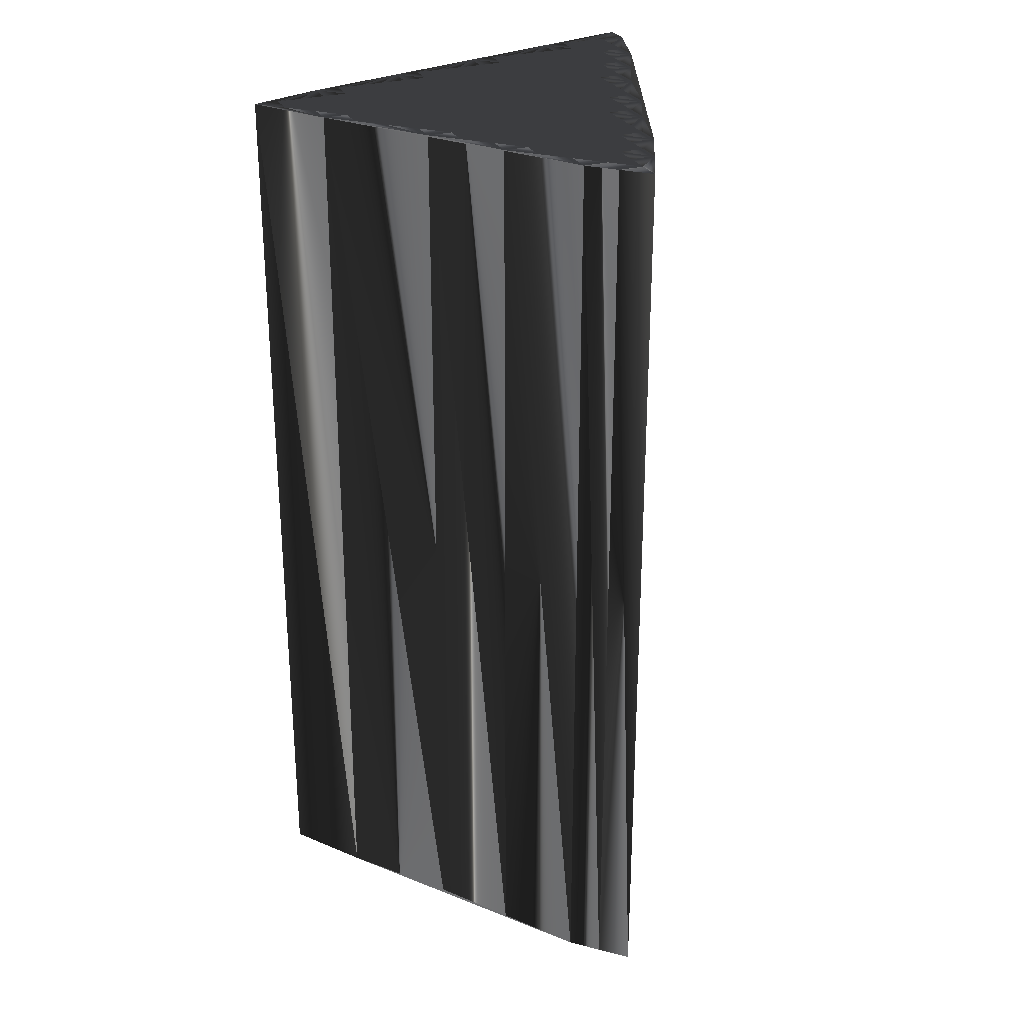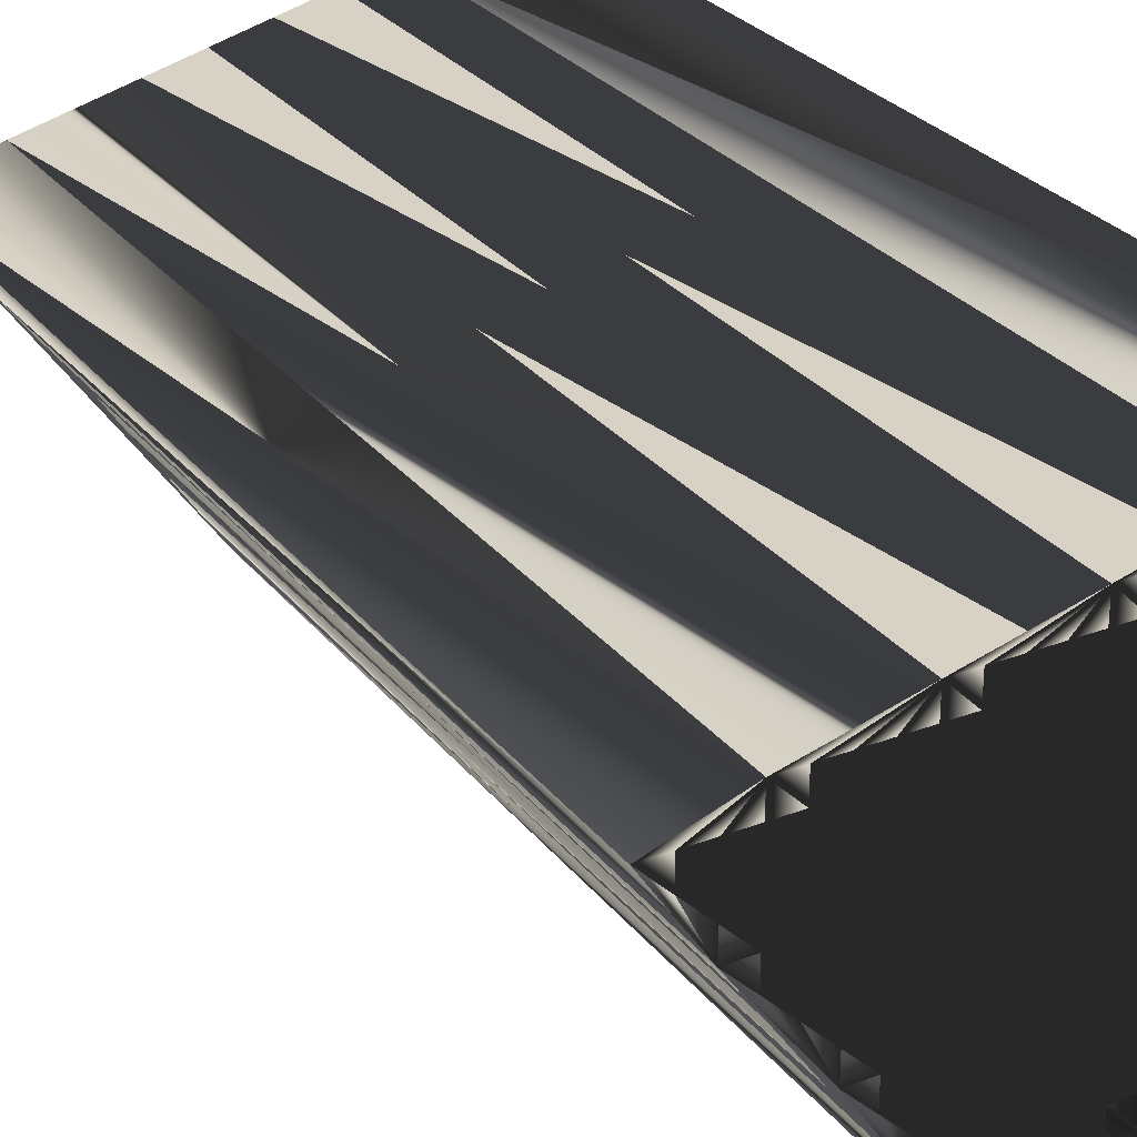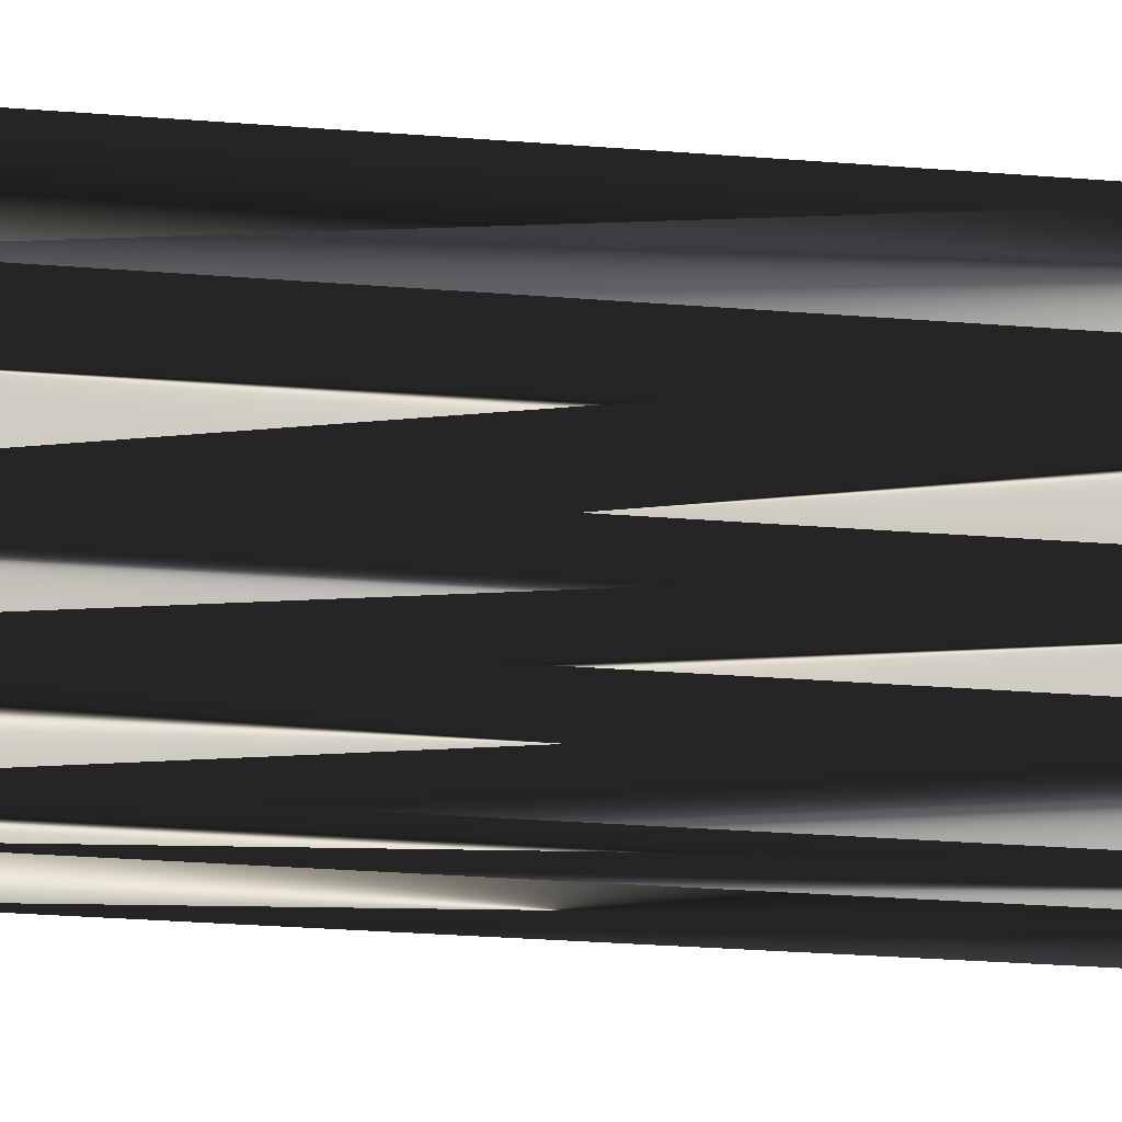
<metadata>
{"format":"obj","ext":"obj","renderer":"f3d","projection":"perspective","resolution":1024,"background":"white","views":[{"elev":27.6,"azim":-23.5,"up":"+Z"},{"elev":28.3,"azim":-30.0,"up":"+Y"},{"elev":-37.4,"azim":-95.4,"up":"+Y"}]}
</metadata>
<code>
v 217 497.3 0
v 217.8 496.5 0
v 217.8 497.3 0
v 218.6 494.9 0
v 218.6 495.7 0
v 218.6 496.5 0
v 218.6 497.3 0
v 219.4 494.1 0
v 219.4 494.9 0
v 219.4 495.7 0
v 219.4 496.5 0
v 219.4 497.3 0
v 219.4 498.1 0
v 220.2 493.3 0
v 220.2 494.1 0
v 220.2 494.9 0
v 220.2 495.7 0
v 220.2 496.5 0
v 220.2 497.3 0
v 220.2 498.1 0
v 221 491.7 0
v 221 492.5 0
v 221 493.3 0
v 221 494.1 0
v 221 494.9 0
v 221 495.7 0
v 221 496.5 0
v 221 497.3 0
v 221 498.1 0
v 221.8 490.9 0
v 221.8 491.7 0
v 221.8 492.5 0
v 221.8 493.3 0
v 221.8 494.1 0
v 221.8 494.9 0
v 221.8 495.7 0
v 221.8 496.5 0
v 221.8 497.3 0
v 221.8 498.1 0
v 222.6 489.3 0
v 222.6 490.1 0
v 222.6 490.9 0
v 222.6 491.7 0
v 222.6 492.5 0
v 222.6 493.3 0
v 222.6 494.1 0
v 222.6 494.9 0
v 222.6 495.7 0
v 222.6 496.5 0
v 222.6 497.3 0
v 222.6 498.1 0
v 222.6 498.9 0
v 223.4 488.5 0
v 223.4 489.3 0
v 223.4 490.1 0
v 223.4 490.9 0
v 223.4 491.7 0
v 223.4 492.5 0
v 223.4 493.3 0
v 223.4 494.1 0
v 223.4 494.9 0
v 223.4 495.7 0
v 223.4 496.5 0
v 223.4 497.3 0
v 223.4 498.1 0
v 223.4 498.9 0
v 224.2 486.9 0
v 224.2 487.7 0
v 224.2 488.5 0
v 224.2 489.3 0
v 224.2 490.1 0
v 224.2 490.9 0
v 224.2 491.7 0
v 224.2 492.5 0
v 224.2 493.3 0
v 224.2 494.1 0
v 224.2 494.9 0
v 224.2 495.7 0
v 224.2 496.5 0
v 224.2 497.3 0
v 224.2 498.1 0
v 224.2 498.9 0
v 225 486.1 0
v 225 486.9 0
v 225 487.7 0
v 225 488.5 0
v 225 489.3 0
v 225 490.1 0
v 225 490.9 0
v 225 491.7 0
v 225 492.5 0
v 225 493.3 0
v 225 494.1 0
v 225 494.9 0
v 225 495.7 0
v 225 496.5 0
v 225 497.3 0
v 225 498.1 0
v 225 498.9 0
v 225.8 485.3 0
v 225.8 486.1 0
v 225.8 486.9 0
v 225.8 487.7 0
v 225.8 488.5 0
v 225.8 489.3 0
v 225.8 490.1 0
v 225.8 490.9 0
v 225.8 491.7 0
v 225.8 492.5 0
v 225.8 493.3 0
v 225.8 494.1 0
v 225.8 494.9 0
v 225.8 495.7 0
v 225.8 496.5 0
v 225.8 497.3 0
v 225.8 498.1 0
v 225.8 498.9 0
v 225.8 499.7 0
v 226.6 486.9 0
v 226.6 487.7 0
v 226.6 488.5 0
v 226.6 489.3 0
v 226.6 490.1 0
v 226.6 490.9 0
v 226.6 491.7 0
v 226.6 492.5 0
v 226.6 493.3 0
v 226.6 494.1 0
v 226.6 494.9 0
v 226.6 495.7 0
v 226.6 496.5 0
v 226.6 497.3 0
v 226.6 498.1 0
v 226.6 498.9 0
v 226.6 499.7 0
v 227.4 488.5 0
v 227.4 489.3 0
v 227.4 490.1 0
v 227.4 490.9 0
v 227.4 491.7 0
v 227.4 492.5 0
v 227.4 493.3 0
v 227.4 494.1 0
v 227.4 494.9 0
v 227.4 495.7 0
v 227.4 496.5 0
v 227.4 497.3 0
v 227.4 498.1 0
v 227.4 498.9 0
v 227.4 499.7 0
v 228.2 490.9 0
v 228.2 491.7 0
v 228.2 492.5 0
v 228.2 493.3 0
v 228.2 494.1 0
v 228.2 494.9 0
v 228.2 495.7 0
v 228.2 496.5 0
v 228.2 497.3 0
v 228.2 498.1 0
v 228.2 498.9 0
v 228.2 499.7 0
v 229 492.5 0
v 229 493.3 0
v 229 494.1 0
v 229 494.9 0
v 229 495.7 0
v 229 496.5 0
v 229 497.3 0
v 229 498.1 0
v 229 498.9 0
v 229 499.7 0
v 229 500.5 0
v 229.8 494.9 0
v 229.8 495.7 0
v 229.8 496.5 0
v 229.8 497.3 0
v 229.8 498.1 0
v 229.8 498.9 0
v 229.8 499.7 0
v 229.8 500.5 0
v 230.6 496.5 0
v 230.6 497.3 0
v 230.6 498.1 0
v 230.6 498.9 0
v 230.6 499.7 0
v 230.6 500.5 0
v 231.4 498.1 0
v 231.4 498.9 0
v 231.4 499.7 0
v 231.4 500.5 0
v 232.2 500.5 0
v 232.2 501.3 0
v 217 497.3 30
v 217.8 496.5 30
v 217.8 497.3 30
v 218.6 494.9 30
v 218.6 495.7 30
v 218.6 496.5 30
v 218.6 497.3 30
v 219.4 494.1 30
v 219.4 494.9 30
v 219.4 495.7 30
v 219.4 496.5 30
v 219.4 497.3 30
v 219.4 498.1 30
v 220.2 493.3 30
v 220.2 494.1 30
v 220.2 494.9 30
v 220.2 495.7 30
v 220.2 496.5 30
v 220.2 497.3 30
v 220.2 498.1 30
v 221 491.7 30
v 221 492.5 30
v 221 493.3 30
v 221 494.1 30
v 221 494.9 30
v 221 495.7 30
v 221 496.5 30
v 221 497.3 30
v 221 498.1 30
v 221.8 490.9 30
v 221.8 491.7 30
v 221.8 492.5 30
v 221.8 493.3 30
v 221.8 494.1 30
v 221.8 494.9 30
v 221.8 495.7 30
v 221.8 496.5 30
v 221.8 497.3 30
v 221.8 498.1 30
v 222.6 489.3 30
v 222.6 490.1 30
v 222.6 490.9 30
v 222.6 491.7 30
v 222.6 492.5 30
v 222.6 493.3 30
v 222.6 494.1 30
v 222.6 494.9 30
v 222.6 495.7 30
v 222.6 496.5 30
v 222.6 497.3 30
v 222.6 498.1 30
v 222.6 498.9 30
v 223.4 488.5 30
v 223.4 489.3 30
v 223.4 490.1 30
v 223.4 490.9 30
v 223.4 491.7 30
v 223.4 492.5 30
v 223.4 493.3 30
v 223.4 494.1 30
v 223.4 494.9 30
v 223.4 495.7 30
v 223.4 496.5 30
v 223.4 497.3 30
v 223.4 498.1 30
v 223.4 498.9 30
v 224.2 486.9 30
v 224.2 487.7 30
v 224.2 488.5 30
v 224.2 489.3 30
v 224.2 490.1 30
v 224.2 490.9 30
v 224.2 491.7 30
v 224.2 492.5 30
v 224.2 493.3 30
v 224.2 494.1 30
v 224.2 494.9 30
v 224.2 495.7 30
v 224.2 496.5 30
v 224.2 497.3 30
v 224.2 498.1 30
v 224.2 498.9 30
v 225 486.1 30
v 225 486.9 30
v 225 487.7 30
v 225 488.5 30
v 225 489.3 30
v 225 490.1 30
v 225 490.9 30
v 225 491.7 30
v 225 492.5 30
v 225 493.3 30
v 225 494.1 30
v 225 494.9 30
v 225 495.7 30
v 225 496.5 30
v 225 497.3 30
v 225 498.1 30
v 225 498.9 30
v 225.8 485.3 30
v 225.8 486.1 30
v 225.8 486.9 30
v 225.8 487.7 30
v 225.8 488.5 30
v 225.8 489.3 30
v 225.8 490.1 30
v 225.8 490.9 30
v 225.8 491.7 30
v 225.8 492.5 30
v 225.8 493.3 30
v 225.8 494.1 30
v 225.8 494.9 30
v 225.8 495.7 30
v 225.8 496.5 30
v 225.8 497.3 30
v 225.8 498.1 30
v 225.8 498.9 30
v 225.8 499.7 30
v 226.6 486.9 30
v 226.6 487.7 30
v 226.6 488.5 30
v 226.6 489.3 30
v 226.6 490.1 30
v 226.6 490.9 30
v 226.6 491.7 30
v 226.6 492.5 30
v 226.6 493.3 30
v 226.6 494.1 30
v 226.6 494.9 30
v 226.6 495.7 30
v 226.6 496.5 30
v 226.6 497.3 30
v 226.6 498.1 30
v 226.6 498.9 30
v 226.6 499.7 30
v 227.4 488.5 30
v 227.4 489.3 30
v 227.4 490.1 30
v 227.4 490.9 30
v 227.4 491.7 30
v 227.4 492.5 30
v 227.4 493.3 30
v 227.4 494.1 30
v 227.4 494.9 30
v 227.4 495.7 30
v 227.4 496.5 30
v 227.4 497.3 30
v 227.4 498.1 30
v 227.4 498.9 30
v 227.4 499.7 30
v 228.2 490.9 30
v 228.2 491.7 30
v 228.2 492.5 30
v 228.2 493.3 30
v 228.2 494.1 30
v 228.2 494.9 30
v 228.2 495.7 30
v 228.2 496.5 30
v 228.2 497.3 30
v 228.2 498.1 30
v 228.2 498.9 30
v 228.2 499.7 30
v 229 492.5 30
v 229 493.3 30
v 229 494.1 30
v 229 494.9 30
v 229 495.7 30
v 229 496.5 30
v 229 497.3 30
v 229 498.1 30
v 229 498.9 30
v 229 499.7 30
v 229 500.5 30
v 229.8 494.9 30
v 229.8 495.7 30
v 229.8 496.5 30
v 229.8 497.3 30
v 229.8 498.1 30
v 229.8 498.9 30
v 229.8 499.7 30
v 229.8 500.5 30
v 230.6 496.5 30
v 230.6 497.3 30
v 230.6 498.1 30
v 230.6 498.9 30
v 230.6 499.7 30
v 230.6 500.5 30
v 231.4 498.1 30
v 231.4 498.9 30
v 231.4 499.7 30
v 231.4 500.5 30
v 232.2 500.5 30
v 232.2 501.3 30
f 31 32 22
f 7 12 13
f 8 9 4
f 23 32 33
f 27 26 36
f 38 49 50
f 28 38 29
f 28 37 38
f 52 39 51
f 55 42 41
f 66 81 82
f 92 93 76
f 163 182 174
f 116 117 99
f 57 72 73
f 40 41 30
f 122 137 123
f 100 101 83
f 93 110 111
f 57 43 56
f 55 41 54
f 55 70 71
f 41 40 54
f 140 141 126
f 70 54 69
f 106 89 88
f 68 84 85
f 122 105 121
f 78 79 63
f 46 34 45
f 91 108 109
f 90 74 73
f 15 9 8
f 8 21 14
f 18 26 27
f 15 8 14
f 42 43 31
f 72 56 71
f 20 28 29
f 6 10 11
f 79 64 63
f 76 61 60
f 52 29 39
f 52 20 29
f 81 97 98
f 64 50 63
f 27 19 18
f 118 82 99
f 66 65 81
f 62 77 78
f 35 47 36
f 113 114 96
f 95 96 79
f 80 79 96
f 179 172 171
f 97 96 114
f 158 146 157
f 115 114 131
f 130 114 113
f 132 116 115
f 115 97 114
f 133 117 116
f 130 145 131
f 173 135 150
f 144 129 143
f 186 181 180
f 144 155 156
f 113 129 130
f 157 167 158
f 146 147 132
f 118 99 117
f 169 160 159
f 170 177 178
f 168 175 176
f 159 168 169
f 112 95 94
f 77 94 78
f 154 164 155
f 157 156 166
f 102 85 84
f 109 125 126
f 74 91 75
f 108 124 125
f 111 127 128
f 139 151 140
f 142 153 154
f 163 153 152
f 100 119 101
f 41 42 30
f 69 54 53
f 30 21 40
f 4 21 8
f 57 58 44
f 31 21 30
f 55 56 42
f 42 31 30
f 70 55 54
f 84 68 67
f 55 71 56
f 32 43 44
f 54 40 53
f 53 40 67
f 85 69 68
f 68 53 67
f 86 87 70
f 69 53 68
f 67 83 84
f 104 103 120
f 102 103 85
f 85 86 69
f 101 84 83
f 88 105 106
f 87 88 71
f 72 88 89
f 89 90 73
f 89 107 90
f 75 91 92
f 69 86 70
f 70 87 71
f 71 88 72
f 72 89 73
f 87 105 88
f 89 106 107
f 58 59 45
f 14 23 15
f 56 72 57
f 58 73 74
f 90 91 74
f 46 59 60
f 90 108 91
f 110 109 126
f 75 76 60
f 26 35 36
f 75 92 76
f 78 94 95
f 57 73 58
f 59 74 75
f 58 74 59
f 59 75 60
f 78 63 62
f 48 62 49
f 44 58 45
f 26 18 17
f 45 59 46
f 47 60 61
f 24 23 33
f 33 44 45
f 42 56 43
f 43 57 44
f 14 21 22
f 22 21 31
f 31 43 32
f 32 44 33
f 14 22 23
f 23 22 32
f 15 23 24
f 60 47 46
f 24 33 34
f 34 33 45
f 67 40 4
f 4 40 21
f 15 16 9
f 12 11 18
f 15 24 16
f 16 17 10
f 16 24 25
f 25 24 34
f 16 25 17
f 7 11 12
f 17 25 26
f 26 25 35
f 4 9 5
f 18 11 17
f 5 9 10
f 10 9 16
f 7 6 11
f 11 10 17
f 4 5 2
f 3 6 7
f 2 5 6
f 6 5 10
f 4 2 1
f 12 19 13
f 1 2 3
f 3 2 6
f 20 52 13
f 7 13 3
f 20 19 28
f 51 39 50
f 1 3 13
f 20 13 19
f 19 12 18
f 19 27 28
f 28 27 37
f 38 37 49
f 52 65 66
f 65 52 51
f 51 50 64
f 29 38 39
f 39 38 50
f 66 82 118
f 82 81 98
f 98 97 115
f 82 98 99
f 116 98 115
f 51 64 65
f 65 64 80
f 78 95 79
f 79 80 64
f 65 80 81
f 81 80 97
f 61 77 62
f 62 63 49
f 95 113 96
f 96 97 80
f 27 36 37
f 61 48 47
f 37 36 48
f 49 63 50
f 25 34 35
f 35 34 46
f 35 46 47
f 48 61 62
f 49 37 48
f 48 36 47
f 61 76 77
f 77 76 93
f 77 93 94
f 94 93 111
f 144 145 130
f 92 110 93
f 132 115 131
f 131 114 130
f 158 159 147
f 146 132 131
f 160 170 161
f 159 148 147
f 161 150 149
f 160 148 159
f 161 170 171
f 168 159 158
f 132 133 116
f 116 99 98
f 132 147 133
f 162 173 150
f 146 158 147
f 147 148 133
f 133 148 134
f 117 134 118
f 117 133 134
f 169 170 160
f 52 66 118
f 118 134 135
f 172 173 162
f 135 134 149
f 160 149 148
f 180 173 172
f 171 162 161
f 150 135 149
f 149 134 148
f 162 150 161
f 161 149 160
f 171 178 179
f 171 172 162
f 179 185 180
f 179 180 172
f 179 184 185
f 180 181 173
f 118 135 173
f 173 181 193
f 186 185 189
f 186 190 187
f 191 190 192
f 186 187 181
f 193 191 192
f 186 180 185
f 189 185 188
f 191 193 187
f 187 193 181
f 191 187 190
f 188 185 184
f 192 189 188
f 192 190 189
f 189 190 186
f 169 168 176
f 170 178 171
f 170 169 177
f 178 184 179
f 158 167 168
f 169 176 177
f 175 174 182
f 177 182 183
f 176 182 177
f 177 183 178
f 174 164 163
f 178 183 184
f 182 188 183
f 183 188 184
f 157 166 167
f 167 175 168
f 165 164 174
f 175 182 176
f 165 174 166
f 166 174 167
f 175 167 174
f 163 164 154
f 141 152 153
f 141 142 127
f 163 154 153
f 152 141 140
f 164 165 155
f 153 142 141
f 143 154 155
f 156 165 166
f 156 145 144
f 156 155 165
f 143 155 144
f 145 156 157
f 157 146 145
f 145 146 131
f 129 113 112
f 112 113 95
f 112 111 128
f 129 144 130
f 92 91 109
f 129 128 143
f 112 94 111
f 111 110 127
f 110 126 127
f 127 126 141
f 129 112 128
f 128 127 142
f 154 143 142
f 142 143 128
f 87 86 104
f 90 107 108
f 110 92 109
f 109 108 125
f 87 104 105
f 140 125 139
f 106 123 107
f 107 124 108
f 84 101 102
f 102 101 119
f 86 85 103
f 104 120 121
f 119 136 120
f 103 119 120
f 104 86 103
f 103 102 119
f 105 104 121
f 121 120 136
f 106 105 122
f 122 121 136
f 106 122 123
f 137 122 136
f 107 123 124
f 124 123 138
f 124 139 125
f 125 140 126
f 140 151 152
f 152 151 163
f 188 182 163
f 123 137 138
f 188 163 136
f 136 163 151
f 136 151 137
f 124 138 139
f 137 151 138
f 138 151 139
f 225 224 215
f 205 200 206
f 202 201 197
f 225 216 226
f 219 220 229
f 242 231 243
f 231 221 222
f 230 221 231
f 232 245 244
f 235 248 234
f 274 259 275
f 286 285 269
f 375 356 367
f 310 309 292
f 265 250 266
f 234 233 223
f 330 315 316
f 294 293 276
f 303 286 304
f 236 250 249
f 234 248 247
f 263 248 264
f 233 234 247
f 334 333 319
f 247 263 262
f 282 299 281
f 277 261 278
f 298 315 314
f 272 271 256
f 227 239 238
f 301 284 302
f 267 283 266
f 202 208 201
f 214 201 207
f 219 211 220
f 201 208 207
f 236 235 224
f 249 265 264
f 221 213 222
f 203 199 204
f 257 272 256
f 254 269 253
f 222 245 232
f 213 245 222
f 290 274 291
f 243 257 256
f 212 220 211
f 275 311 292
f 258 259 274
f 270 255 271
f 240 228 229
f 307 306 289
f 289 288 272
f 272 273 289
f 365 372 364
f 289 290 307
f 339 351 350
f 307 308 324
f 307 323 306
f 309 325 308
f 290 308 307
f 310 326 309
f 338 323 324
f 328 366 343
f 322 337 336
f 374 379 373
f 348 337 349
f 322 306 323
f 360 350 351
f 340 339 325
f 292 311 310
f 353 362 352
f 370 363 371
f 368 361 369
f 361 352 362
f 288 305 287
f 287 270 271
f 357 347 348
f 349 350 359
f 278 295 277
f 318 302 319
f 284 267 268
f 317 301 318
f 320 304 321
f 344 332 333
f 346 335 347
f 346 356 345
f 312 293 294
f 235 234 223
f 247 262 246
f 214 223 233
f 214 197 201
f 251 250 237
f 214 224 223
f 249 248 235
f 224 235 223
f 248 263 247
f 261 277 260
f 264 248 249
f 236 225 237
f 233 247 246
f 233 246 260
f 262 278 261
f 246 261 260
f 280 279 263
f 246 262 261
f 276 260 277
f 296 297 313
f 296 295 278
f 279 278 262
f 277 294 276
f 298 281 299
f 281 280 264
f 281 265 282
f 283 282 266
f 300 282 283
f 284 268 285
f 279 262 263
f 280 263 264
f 281 264 265
f 282 265 266
f 298 280 281
f 299 282 300
f 252 251 238
f 216 207 208
f 265 249 250
f 266 251 267
f 284 283 267
f 252 239 253
f 301 283 284
f 302 303 319
f 269 268 253
f 228 219 229
f 285 268 269
f 287 271 288
f 266 250 251
f 267 252 268
f 267 251 252
f 268 252 253
f 256 271 255
f 255 241 242
f 251 237 238
f 211 219 210
f 252 238 239
f 253 240 254
f 216 217 226
f 237 226 238
f 249 235 236
f 250 236 237
f 214 207 215
f 214 215 224
f 236 224 225
f 237 225 226
f 215 207 216
f 215 216 225
f 216 208 217
f 240 253 239
f 226 217 227
f 226 227 238
f 233 260 197
f 233 197 214
f 209 208 202
f 204 205 211
f 217 208 209
f 210 209 203
f 217 209 218
f 217 218 227
f 218 209 210
f 204 200 205
f 218 210 219
f 218 219 228
f 202 197 198
f 204 211 210
f 202 198 203
f 202 203 209
f 199 200 204
f 203 204 210
f 198 197 195
f 199 196 200
f 198 195 199
f 198 199 203
f 195 197 194
f 212 205 206
f 195 194 196
f 195 196 199
f 245 213 206
f 206 200 196
f 212 213 221
f 232 244 243
f 196 194 206
f 206 213 212
f 205 212 211
f 220 212 221
f 220 221 230
f 230 231 242
f 258 245 259
f 245 258 244
f 243 244 257
f 231 222 232
f 231 232 243
f 275 259 311
f 274 275 291
f 290 291 308
f 291 275 292
f 291 309 308
f 257 244 258
f 257 258 273
f 288 271 272
f 273 272 257
f 273 258 274
f 273 274 290
f 270 254 255
f 256 255 242
f 306 288 289
f 290 289 273
f 229 220 230
f 241 254 240
f 229 230 241
f 256 242 243
f 227 218 228
f 227 228 239
f 239 228 240
f 254 241 255
f 230 242 241
f 229 241 240
f 269 254 270
f 269 270 286
f 286 270 287
f 286 287 304
f 338 337 323
f 303 285 286
f 308 325 324
f 307 324 323
f 352 351 340
f 325 339 324
f 363 353 354
f 341 352 340
f 343 354 342
f 341 353 352
f 363 354 364
f 352 361 351
f 326 325 309
f 292 309 291
f 340 325 326
f 366 355 343
f 351 339 340
f 341 340 326
f 341 326 327
f 327 310 311
f 326 310 327
f 363 362 353
f 259 245 311
f 327 311 328
f 366 365 355
f 327 328 342
f 342 353 341
f 366 373 365
f 355 364 354
f 328 343 342
f 327 342 341
f 343 355 354
f 342 354 353
f 371 364 372
f 365 364 355
f 378 372 373
f 373 372 365
f 377 372 378
f 374 373 366
f 328 311 366
f 374 366 386
f 378 379 382
f 383 379 380
f 383 384 385
f 380 379 374
f 384 386 385
f 373 379 378
f 378 382 381
f 386 384 380
f 386 380 374
f 380 384 383
f 378 381 377
f 382 385 381
f 383 385 382
f 383 382 379
f 361 362 369
f 371 363 364
f 362 363 370
f 377 371 372
f 360 351 361
f 369 362 370
f 367 368 375
f 375 370 376
f 375 369 370
f 376 370 371
f 357 367 356
f 376 371 377
f 381 375 376
f 381 376 377
f 359 350 360
f 368 360 361
f 357 358 367
f 375 368 369
f 367 358 359
f 367 359 360
f 360 368 367
f 357 356 347
f 345 334 346
f 335 334 320
f 347 356 346
f 334 345 333
f 358 357 348
f 335 346 334
f 347 336 348
f 358 349 359
f 338 349 337
f 348 349 358
f 348 336 337
f 349 338 350
f 339 350 338
f 339 338 324
f 306 322 305
f 306 305 288
f 304 305 321
f 337 322 323
f 284 285 302
f 321 322 336
f 287 305 304
f 303 304 320
f 319 303 320
f 319 320 334
f 305 322 321
f 320 321 335
f 336 347 335
f 336 335 321
f 279 280 297
f 300 283 301
f 285 303 302
f 301 302 318
f 297 280 298
f 318 333 332
f 316 299 300
f 317 300 301
f 294 277 295
f 294 295 312
f 278 279 296
f 313 297 314
f 329 312 313
f 312 296 313
f 279 297 296
f 295 296 312
f 297 298 314
f 313 314 329
f 298 299 315
f 314 315 329
f 315 299 316
f 315 330 329
f 316 300 317
f 316 317 331
f 332 317 318
f 333 318 319
f 344 333 345
f 344 345 356
f 375 381 356
f 330 316 331
f 356 381 329
f 356 329 344
f 344 329 330
f 331 317 332
f 344 330 331
f 344 331 332
f 1 194 4
f 4 197 194
f 4 197 21
f 21 214 197
f 21 214 40
f 40 233 214
f 40 233 67
f 67 260 233
f 67 260 83
f 83 276 260
f 83 276 100
f 100 293 276
f 100 293 119
f 119 312 293
f 119 312 136
f 136 329 312
f 136 329 151
f 151 344 329
f 151 344 163
f 163 356 344
f 163 356 174
f 174 367 356
f 174 367 182
f 182 375 367
f 182 375 188
f 188 381 375
f 188 381 192
f 192 385 381
f 192 385 193
f 193 386 385
f 193 386 173
f 173 366 386
f 173 366 118
f 118 311 366
f 118 311 52
f 52 245 311
f 52 245 13
f 13 206 245
f 13 206 1
f 1 194 206

</code>
